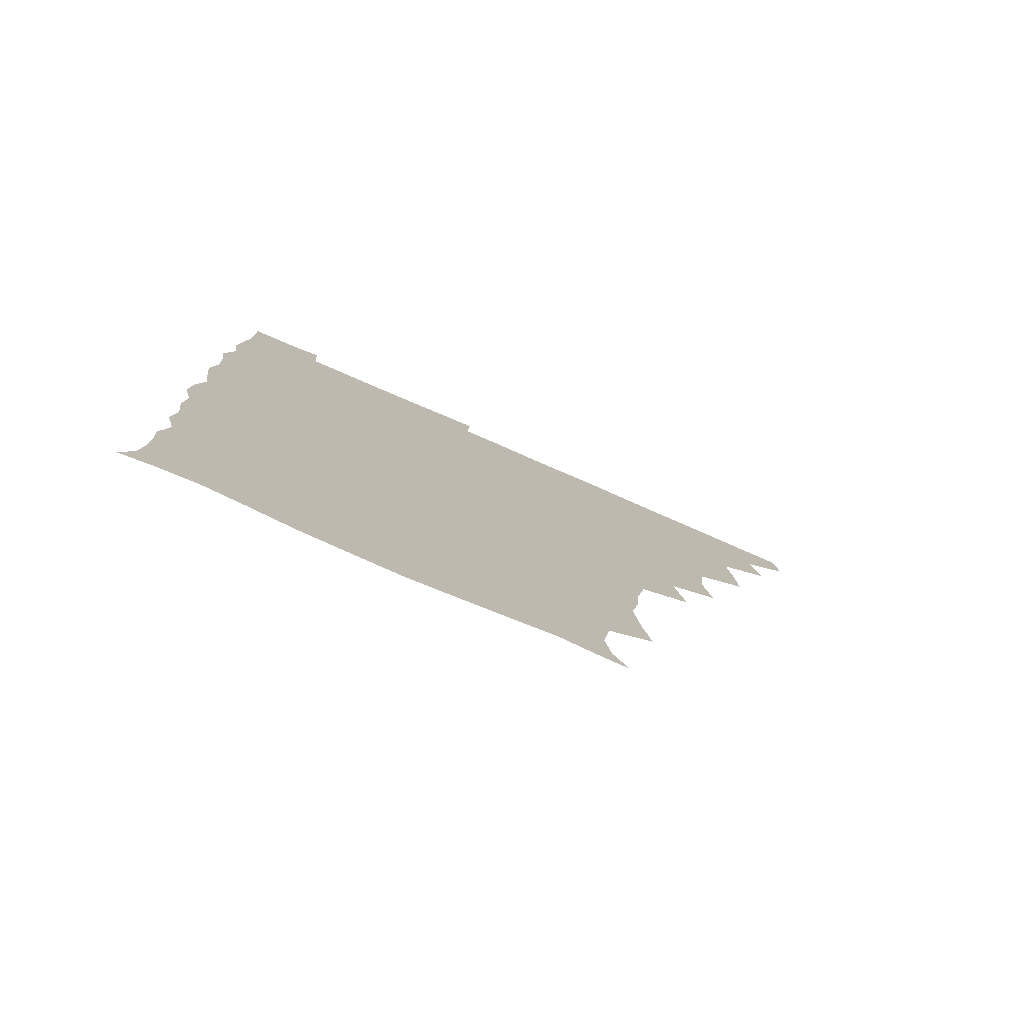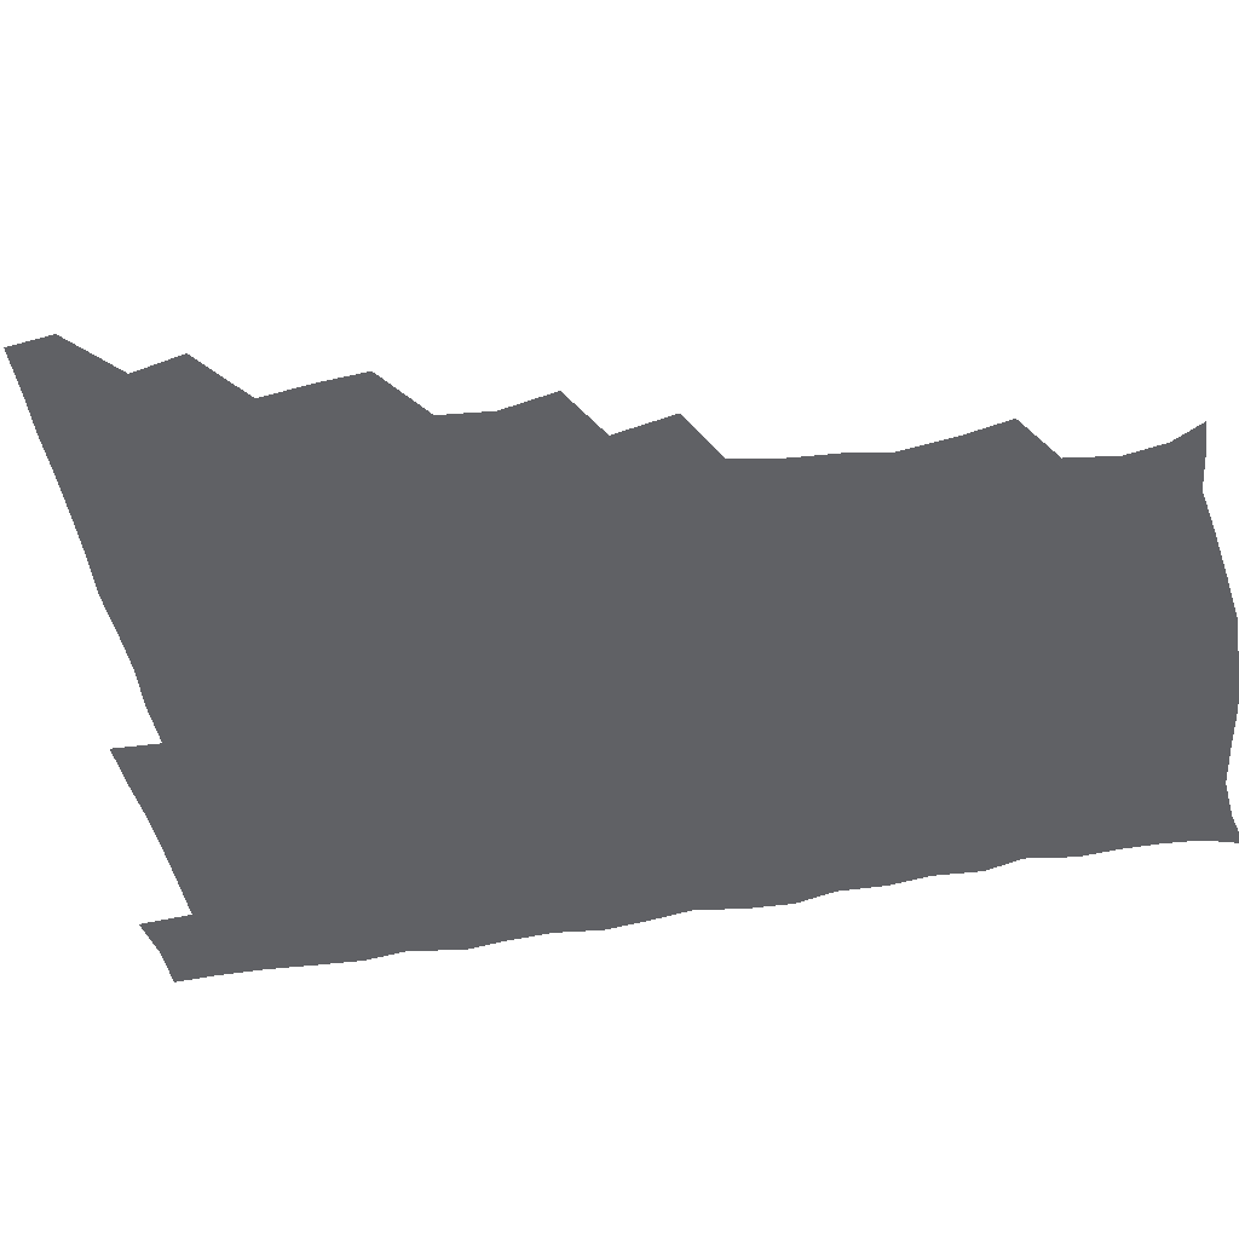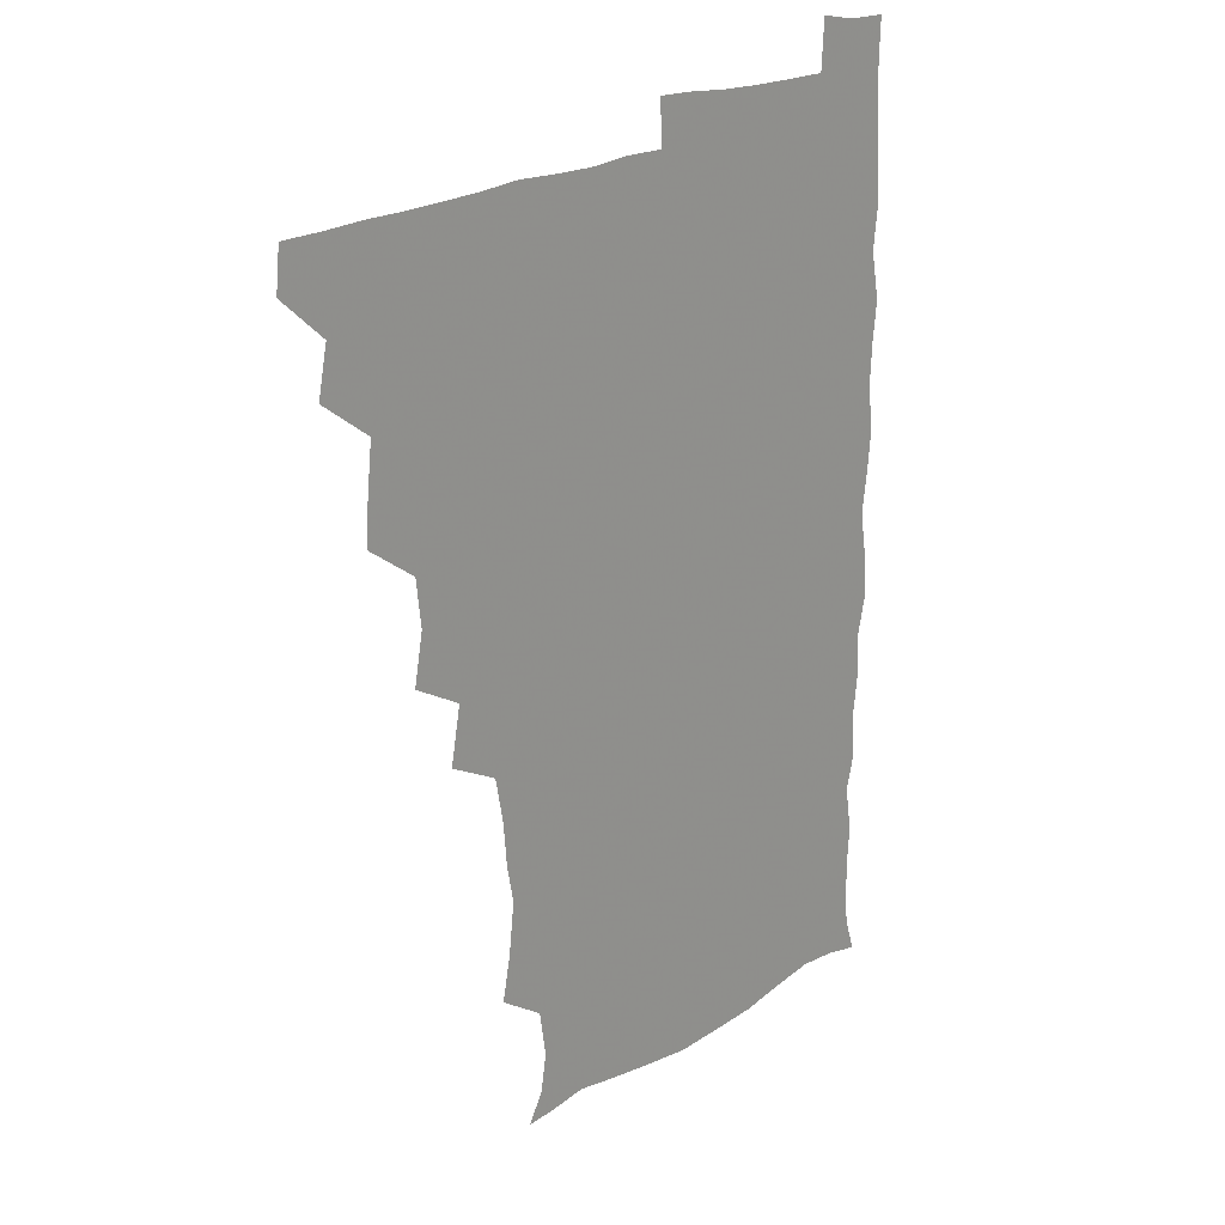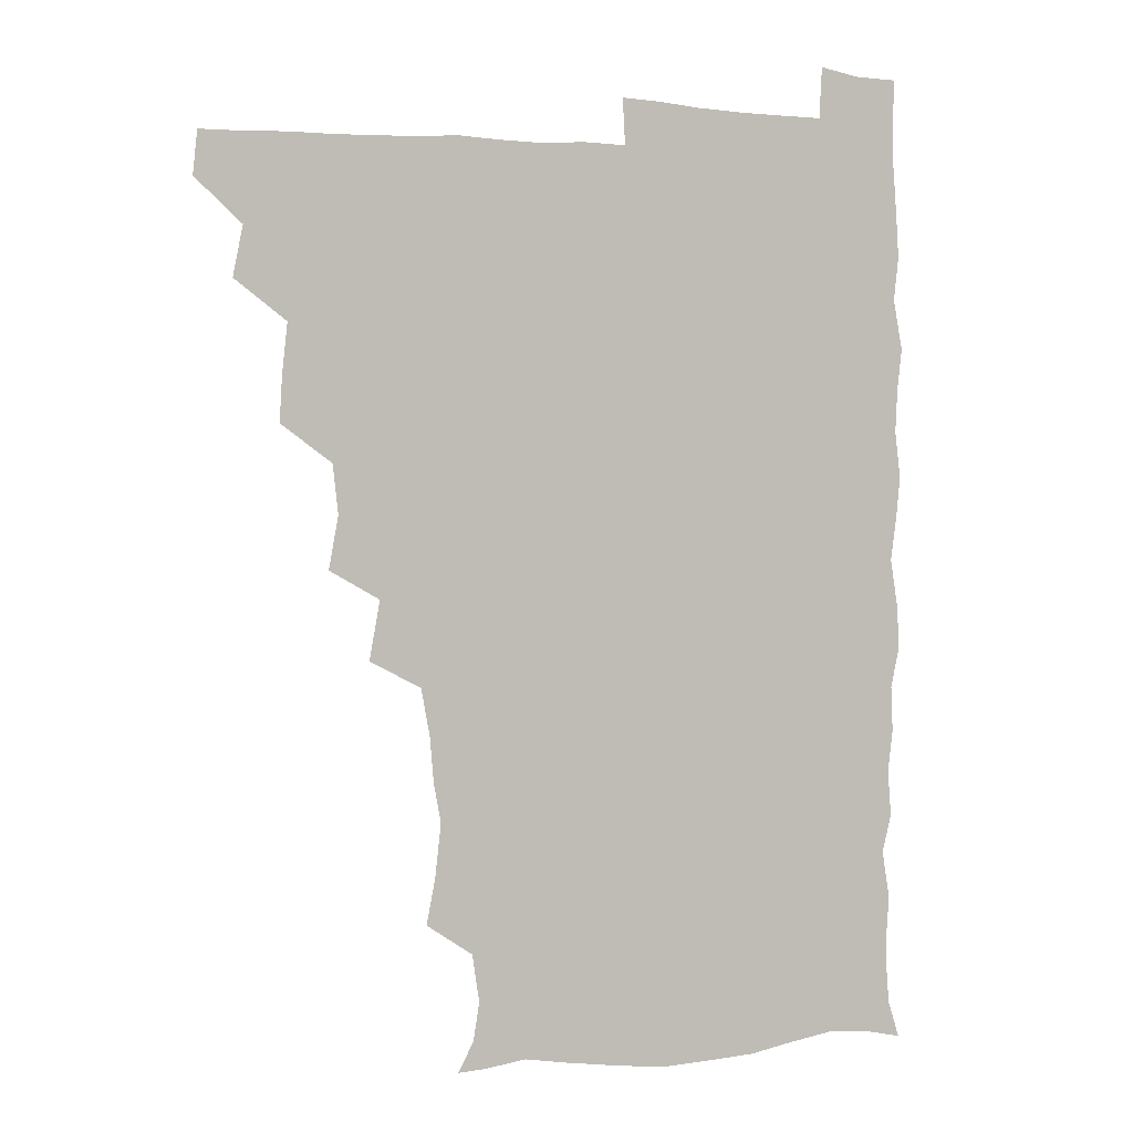
<metadata>
{"format":"obj","ext":"obj","renderer":"f3d","projection":"perspective","resolution":1024,"background":"white","views":[{"elev":-79.1,"azim":156.5,"up":"+Y"},{"elev":-48.9,"azim":-78.7,"up":"+Z"},{"elev":22.0,"azim":-45.9,"up":"+Y"},{"elev":1.9,"azim":-20.4,"up":"+Y"}]}
</metadata>
<code>
v 464.7 495 0
v 466.2 510.2 0
v 477.7 462.2 0
v 481.2 479.8 0
v 481.7 495.4 0
v 481.9 510.3 0
v 493.3 414.6 0
v 494.1 430.1 0
v 496.1 448.3 0
v 496.8 465.2 0
v 497.8 480.6 0
v 496.9 495.7 0
v 496.3 510.9 0
v 509.9 365.8 0
v 513.2 384.3 0
v 511.3 401.5 0
v 513.4 420.9 0
v 512.6 436.2 0
v 513.3 451.9 0
v 514.1 467.1 0
v 512.7 481.1 0
v 512.3 495.5 0
v 511.4 510.7 0
v 523.8 335.1 0
v 527.6 355.7 0
v 527.9 373.7 0
v 528.2 390.4 0
v 527.9 406.4 0
v 526.9 420.6 0
v 526.5 435.3 0
v 527.6 451.6 0
v 527.8 466.6 0
v 527.3 481.1 0
v 526.8 495.8 0
v 526.2 511 0
v 543.7 244.5 0
v 546.8 260.7 0
v 548.9 279.3 0
v 546.4 292.7 0
v 545 309 0
v 541.9 325.5 0
v 542.3 344 0
v 542.7 360.3 0
v 542.5 375.9 0
v 542.9 392.4 0
v 542.1 406.4 0
v 541.8 421.4 0
v 542.7 437.4 0
v 542.2 451.7 0
v 542.8 466.5 0
v 541.8 481.3 0
v 541.5 496 0
v 541 511.5 0
v 555 193.1 0
v 560.4 203.6 0
v 562.5 217 0
v 560 233.6 0
v 560 251.9 0
v 560.4 268 0
v 560.1 283.2 0
v 560 299.8 0
v 558.1 314.1 0
v 557.9 331 0
v 556.8 345.4 0
v 557.6 362.5 0
v 557.7 377.9 0
v 556.4 391.3 0
v 557.4 407.7 0
v 557.6 422.9 0
v 557.2 437.3 0
v 557.7 452.4 0
v 556.9 466.6 0
v 557.3 481 0
v 556.6 495.7 0
v 555.4 512.4 0
v 564.8 193.7 0
v 569.9 204.5 0
v 575 225.1 0
v 574.5 241.4 0
v 574.7 257.2 0
v 573.2 269.9 0
v 573.4 286 0
v 573.8 304.1 0
v 573.8 318.1 0
v 572.5 332.6 0
v 572.7 348.2 0
v 571.9 362.4 0
v 572.6 379.3 0
v 572.6 393.5 0
v 571.6 407.1 0
v 572.3 423.5 0
v 572.3 437.8 0
v 572.1 452.1 0
v 571.7 466.4 0
v 572 480.8 0
v 571.3 496 0
v 570.4 511.7 0
v 579.3 195.8 0
v 586.6 213.2 0
v 588.1 227.1 0
v 588.1 242.8 0
v 588.2 259.1 0
v 587.8 273.5 0
v 588.2 288.2 0
v 587.3 302.2 0
v 587.7 320.9 0
v 586.9 332.3 0
v 587.1 348.7 0
v 586.9 363.2 0
v 586.7 377.7 0
v 587 393.8 0
v 586.6 407.6 0
v 586.6 422.4 0
v 586.8 437.5 0
v 586.6 451.8 0
v 586.7 466.4 0
v 586.6 481.1 0
v 586.1 496.2 0
v 585.7 511.3 0
v 594.8 193.3 0
v 600.8 212.5 0
v 602.4 229.3 0
v 602.5 244 0
v 602.3 257.6 0
v 601.4 271 0
v 601.6 289.3 0
v 602.7 304.7 0
v 601.6 318.5 0
v 601.6 333.2 0
v 601.7 349.6 0
v 601.7 364.1 0
v 601.5 378 0
v 601.5 393.4 0
v 601.7 408.6 0
v 601.6 422.9 0
v 601.6 437.6 0
v 601.6 451.8 0
v 601.7 466.4 0
v 601.9 480.9 0
v 601.7 495.5 0
v 600.7 512.4 0
v 612.3 191 0
v 615.9 213.1 0
v 616.8 228.7 0
v 616.2 244.1 0
v 616.8 260.6 0
v 616.8 275.7 0
v 616.5 287.3 0
v 616.2 306.4 0
v 616.2 318.7 0
v 616.4 334.7 0
v 616.1 349 0
v 616.1 363.2 0
v 616.2 379.3 0
v 616.1 394 0
v 616.2 408.6 0
v 616.3 422.9 0
v 616.1 437.1 0
v 616.3 451.8 0
v 616.9 466.8 0
v 616.9 480.8 0
v 616.7 495.4 0
v 616.2 512 0
v 615.2 528.4 0
v 630.2 188.9 0
v 630.6 211.9 0
v 630.7 231.5 0
v 631.1 244.6 0
v 631.3 260.9 0
v 630.9 273.9 0
v 631.3 289.9 0
v 630.7 304.4 0
v 630.5 319.4 0
v 630.6 335.4 0
v 630.8 348.2 0
v 630.6 364 0
v 630.6 378.9 0
v 630.6 393.7 0
v 630.6 408.3 0
v 630.9 424.5 0
v 631 437.8 0
v 631.1 452 0
v 631.3 466.7 0
v 631.4 481 0
v 631.4 495.5 0
v 630.8 511.3 0
v 628.8 527.8 0
v 647.8 189.7 0
v 645.8 213.5 0
v 646.1 228 0
v 645.3 243.5 0
v 645.1 260.6 0
v 645.1 274.6 0
v 645.3 290.6 0
v 645 305.7 0
v 645.4 318.3 0
v 644.9 334.3 0
v 645 349.6 0
v 645.1 363.8 0
v 645.1 378.8 0
v 645.1 393.5 0
v 644.9 409.7 0
v 645.3 423.5 0
v 645.5 437.6 0
v 645.7 452.2 0
v 645.8 467.1 0
v 645.9 481.2 0
v 646.1 495.6 0
v 646.8 509.2 0
v 644 526.3 0
v 665.3 190.8 0
v 661.3 211.6 0
v 659.9 229.9 0
v 660 243.1 0
v 658.8 260.7 0
v 659.7 273.4 0
v 658.8 291.2 0
v 659.1 305.2 0
v 659.5 319 0
v 659.2 334.5 0
v 659 349.6 0
v 659.9 363 0
v 659.6 378.4 0
v 660.2 392 0
v 659.3 409 0
v 659.6 423.2 0
v 660.3 437 0
v 660.1 452.5 0
v 660 467.2 0
v 660.5 481.4 0
v 660.7 495.8 0
v 660.7 510.1 0
v 659.7 525.6 0
v 681.6 193.9 0
v 676.5 212 0
v 674.5 228.8 0
v 674.1 244 0
v 673.7 258.6 0
v 673.5 274.1 0
v 672.8 290.1 0
v 672.8 305.1 0
v 673.8 318.6 0
v 673.2 334.4 0
v 674.2 347.9 0
v 674.1 362.8 0
v 673.4 379 0
v 674.2 392.7 0
v 673.1 409.3 0
v 673.9 423.1 0
v 674.2 437.7 0
v 674.9 451.9 0
v 674.6 467 0
v 674.7 482 0
v 675.3 496.1 0
v 675.4 510.7 0
v 675.6 525.3 0
v 696.6 196.4 0
v 692.1 210.9 0
v 689.4 226.9 0
v 687.8 243.5 0
v 687.2 258.7 0
v 687.5 273 0
v 687 288.7 0
v 688.3 301.9 0
v 686.8 319.3 0
v 688 332.8 0
v 687.5 348.5 0
v 688.1 362.3 0
v 687.4 378.2 0
v 688.3 392.4 0
v 688.2 407.6 0
v 688.3 422.4 0
v 688.1 437.6 0
v 689.3 451.6 0
v 688.3 467.7 0
v 689.2 481.7 0
v 689.4 496.1 0
v 690.3 510.6 0
v 690.8 525.2 0
v 691.8 543.4 0
v 711.1 195.4 0
v 706.6 209.2 0
v 704.6 223.6 0
v 703.7 238.4 0
v 701.6 255.3 0
v 701.8 269.5 0
v 701.8 285.3 0
v 701.4 300.6 0
v 702.2 315.3 0
v 702.9 329.7 0
v 704.2 344.3 0
v 702.5 360.4 0
v 702.6 374.9 0
v 704.3 389.2 0
v 703.4 405.1 0
v 704.4 419.3 0
v 702.6 436.1 0
v 704.7 449.8 0
v 702.7 466.5 0
v 703 481.3 0
v 704.2 495.5 0
v 704.9 510.4 0
v 704.6 525 0
v 705.8 540.7 0
v 724.1 192.6 0
v 720.1 205.4 0
v 719.2 217.9 0
v 719.1 230.9 0
v 720 244.1 0
v 717.4 260.7 0
v 720.6 273.9 0
v 719.5 290.1 0
v 721.2 304.9 0
v 720.6 320.9 0
v 723.7 334.7 0
v 722.9 350.1 0
v 720.3 367.2 0
v 722.3 382 0
v 723.8 397 0
v 721.8 413.3 0
v 722.6 429 0
v 724.2 443.4 0
v 721 461.1 0
v 722.7 476.6 0
v 721.8 492.8 0
v 720.5 509.7 0
v 720.3 525.3 0
v 720.7 540.3 0
f 4 5 1
f 1 5 2
f 5 6 2
f 9 10 3
f 3 10 4
f 10 11 4
f 4 11 5
f 11 12 5
f 5 12 6
f 12 13 6
f 16 17 7
f 7 17 8
f 17 18 8
f 8 18 9
f 18 19 9
f 9 19 10
f 19 20 10
f 10 20 11
f 20 21 11
f 11 21 12
f 21 22 12
f 12 22 13
f 22 23 13
f 25 26 14
f 14 26 15
f 26 27 15
f 15 27 16
f 27 28 16
f 16 28 17
f 28 29 17
f 17 29 18
f 29 30 18
f 18 30 19
f 30 31 19
f 19 31 20
f 31 32 20
f 20 32 21
f 32 33 21
f 21 33 22
f 33 34 22
f 22 34 23
f 34 35 23
f 41 42 24
f 24 42 25
f 42 43 25
f 25 43 26
f 43 44 26
f 26 44 27
f 44 45 27
f 27 45 28
f 45 46 28
f 28 46 29
f 46 47 29
f 29 47 30
f 47 48 30
f 30 48 31
f 48 49 31
f 31 49 32
f 49 50 32
f 32 50 33
f 50 51 33
f 33 51 34
f 51 52 34
f 34 52 35
f 52 53 35
f 57 58 36
f 36 58 37
f 58 59 37
f 37 59 38
f 59 60 38
f 38 60 39
f 60 61 39
f 39 61 40
f 61 62 40
f 40 62 41
f 62 63 41
f 41 63 42
f 63 64 42
f 42 64 43
f 64 65 43
f 43 65 44
f 65 66 44
f 44 66 45
f 66 67 45
f 45 67 46
f 67 68 46
f 46 68 47
f 68 69 47
f 47 69 48
f 69 70 48
f 48 70 49
f 70 71 49
f 49 71 50
f 71 72 50
f 50 72 51
f 72 73 51
f 51 73 52
f 73 74 52
f 52 74 53
f 74 75 53
f 54 76 55
f 76 77 55
f 55 77 56
f 77 78 56
f 56 78 57
f 78 79 57
f 57 79 58
f 79 80 58
f 58 80 59
f 80 81 59
f 59 81 60
f 81 82 60
f 60 82 61
f 82 83 61
f 61 83 62
f 83 84 62
f 62 84 63
f 84 85 63
f 63 85 64
f 85 86 64
f 64 86 65
f 86 87 65
f 65 87 66
f 87 88 66
f 66 88 67
f 88 89 67
f 67 89 68
f 89 90 68
f 68 90 69
f 90 91 69
f 69 91 70
f 91 92 70
f 70 92 71
f 92 93 71
f 71 93 72
f 93 94 72
f 72 94 73
f 94 95 73
f 73 95 74
f 95 96 74
f 74 96 75
f 96 97 75
f 76 98 77
f 98 99 77
f 77 99 78
f 99 100 78
f 78 100 79
f 100 101 79
f 79 101 80
f 101 102 80
f 80 102 81
f 102 103 81
f 81 103 82
f 103 104 82
f 82 104 83
f 104 105 83
f 83 105 84
f 105 106 84
f 84 106 85
f 106 107 85
f 85 107 86
f 107 108 86
f 86 108 87
f 108 109 87
f 87 109 88
f 109 110 88
f 88 110 89
f 110 111 89
f 89 111 90
f 111 112 90
f 90 112 91
f 112 113 91
f 91 113 92
f 113 114 92
f 92 114 93
f 114 115 93
f 93 115 94
f 115 116 94
f 94 116 95
f 116 117 95
f 95 117 96
f 117 118 96
f 96 118 97
f 118 119 97
f 98 120 99
f 120 121 99
f 99 121 100
f 121 122 100
f 100 122 101
f 122 123 101
f 101 123 102
f 123 124 102
f 102 124 103
f 124 125 103
f 103 125 104
f 125 126 104
f 104 126 105
f 126 127 105
f 105 127 106
f 127 128 106
f 106 128 107
f 128 129 107
f 107 129 108
f 129 130 108
f 108 130 109
f 130 131 109
f 109 131 110
f 131 132 110
f 110 132 111
f 132 133 111
f 111 133 112
f 133 134 112
f 112 134 113
f 134 135 113
f 113 135 114
f 135 136 114
f 114 136 115
f 136 137 115
f 115 137 116
f 137 138 116
f 116 138 117
f 138 139 117
f 117 139 118
f 139 140 118
f 118 140 119
f 140 141 119
f 120 142 121
f 142 143 121
f 121 143 122
f 143 144 122
f 122 144 123
f 144 145 123
f 123 145 124
f 145 146 124
f 124 146 125
f 146 147 125
f 125 147 126
f 147 148 126
f 126 148 127
f 148 149 127
f 127 149 128
f 149 150 128
f 128 150 129
f 150 151 129
f 129 151 130
f 151 152 130
f 130 152 131
f 152 153 131
f 131 153 132
f 153 154 132
f 132 154 133
f 154 155 133
f 133 155 134
f 155 156 134
f 134 156 135
f 156 157 135
f 135 157 136
f 157 158 136
f 136 158 137
f 158 159 137
f 137 159 138
f 159 160 138
f 138 160 139
f 160 161 139
f 139 161 140
f 161 162 140
f 140 162 141
f 162 163 141
f 142 165 143
f 165 166 143
f 143 166 144
f 166 167 144
f 144 167 145
f 167 168 145
f 145 168 146
f 168 169 146
f 146 169 147
f 169 170 147
f 147 170 148
f 170 171 148
f 148 171 149
f 171 172 149
f 149 172 150
f 172 173 150
f 150 173 151
f 173 174 151
f 151 174 152
f 174 175 152
f 152 175 153
f 175 176 153
f 153 176 154
f 176 177 154
f 154 177 155
f 177 178 155
f 155 178 156
f 178 179 156
f 156 179 157
f 179 180 157
f 157 180 158
f 180 181 158
f 158 181 159
f 181 182 159
f 159 182 160
f 182 183 160
f 160 183 161
f 183 184 161
f 161 184 162
f 184 185 162
f 162 185 163
f 185 186 163
f 163 186 164
f 186 187 164
f 165 188 166
f 188 189 166
f 166 189 167
f 189 190 167
f 167 190 168
f 190 191 168
f 168 191 169
f 191 192 169
f 169 192 170
f 192 193 170
f 170 193 171
f 193 194 171
f 171 194 172
f 194 195 172
f 172 195 173
f 195 196 173
f 173 196 174
f 196 197 174
f 174 197 175
f 197 198 175
f 175 198 176
f 198 199 176
f 176 199 177
f 199 200 177
f 177 200 178
f 200 201 178
f 178 201 179
f 201 202 179
f 179 202 180
f 202 203 180
f 180 203 181
f 203 204 181
f 181 204 182
f 204 205 182
f 182 205 183
f 205 206 183
f 183 206 184
f 206 207 184
f 184 207 185
f 207 208 185
f 185 208 186
f 208 209 186
f 186 209 187
f 209 210 187
f 188 211 189
f 211 212 189
f 189 212 190
f 212 213 190
f 190 213 191
f 213 214 191
f 191 214 192
f 214 215 192
f 192 215 193
f 215 216 193
f 193 216 194
f 216 217 194
f 194 217 195
f 217 218 195
f 195 218 196
f 218 219 196
f 196 219 197
f 219 220 197
f 197 220 198
f 220 221 198
f 198 221 199
f 221 222 199
f 199 222 200
f 222 223 200
f 200 223 201
f 223 224 201
f 201 224 202
f 224 225 202
f 202 225 203
f 225 226 203
f 203 226 204
f 226 227 204
f 204 227 205
f 227 228 205
f 205 228 206
f 228 229 206
f 206 229 207
f 229 230 207
f 207 230 208
f 230 231 208
f 208 231 209
f 231 232 209
f 209 232 210
f 232 233 210
f 211 234 212
f 234 235 212
f 212 235 213
f 235 236 213
f 213 236 214
f 236 237 214
f 214 237 215
f 237 238 215
f 215 238 216
f 238 239 216
f 216 239 217
f 239 240 217
f 217 240 218
f 240 241 218
f 218 241 219
f 241 242 219
f 219 242 220
f 242 243 220
f 220 243 221
f 243 244 221
f 221 244 222
f 244 245 222
f 222 245 223
f 245 246 223
f 223 246 224
f 246 247 224
f 224 247 225
f 247 248 225
f 225 248 226
f 248 249 226
f 226 249 227
f 249 250 227
f 227 250 228
f 250 251 228
f 228 251 229
f 251 252 229
f 229 252 230
f 252 253 230
f 230 253 231
f 253 254 231
f 231 254 232
f 254 255 232
f 232 255 233
f 255 256 233
f 234 257 235
f 257 258 235
f 235 258 236
f 258 259 236
f 236 259 237
f 259 260 237
f 237 260 238
f 260 261 238
f 238 261 239
f 261 262 239
f 239 262 240
f 262 263 240
f 240 263 241
f 263 264 241
f 241 264 242
f 264 265 242
f 242 265 243
f 265 266 243
f 243 266 244
f 266 267 244
f 244 267 245
f 267 268 245
f 245 268 246
f 268 269 246
f 246 269 247
f 269 270 247
f 247 270 248
f 270 271 248
f 248 271 249
f 271 272 249
f 249 272 250
f 272 273 250
f 250 273 251
f 273 274 251
f 251 274 252
f 274 275 252
f 252 275 253
f 275 276 253
f 253 276 254
f 276 277 254
f 254 277 255
f 277 278 255
f 255 278 256
f 278 279 256
f 257 281 258
f 281 282 258
f 258 282 259
f 282 283 259
f 259 283 260
f 283 284 260
f 260 284 261
f 284 285 261
f 261 285 262
f 285 286 262
f 262 286 263
f 286 287 263
f 263 287 264
f 287 288 264
f 264 288 265
f 288 289 265
f 265 289 266
f 289 290 266
f 266 290 267
f 290 291 267
f 267 291 268
f 291 292 268
f 268 292 269
f 292 293 269
f 269 293 270
f 293 294 270
f 270 294 271
f 294 295 271
f 271 295 272
f 295 296 272
f 272 296 273
f 296 297 273
f 273 297 274
f 297 298 274
f 274 298 275
f 298 299 275
f 275 299 276
f 299 300 276
f 276 300 277
f 300 301 277
f 277 301 278
f 301 302 278
f 278 302 279
f 302 303 279
f 279 303 280
f 303 304 280
f 281 305 282
f 305 306 282
f 282 306 283
f 306 307 283
f 283 307 284
f 307 308 284
f 284 308 285
f 308 309 285
f 285 309 286
f 309 310 286
f 286 310 287
f 310 311 287
f 287 311 288
f 311 312 288
f 288 312 289
f 312 313 289
f 289 313 290
f 313 314 290
f 290 314 291
f 314 315 291
f 291 315 292
f 315 316 292
f 292 316 293
f 316 317 293
f 293 317 294
f 317 318 294
f 294 318 295
f 318 319 295
f 295 319 296
f 319 320 296
f 296 320 297
f 320 321 297
f 297 321 298
f 321 322 298
f 298 322 299
f 322 323 299
f 299 323 300
f 323 324 300
f 300 324 301
f 324 325 301
f 301 325 302
f 325 326 302
f 302 326 303
f 326 327 303
f 303 327 304
f 327 328 304

</code>
